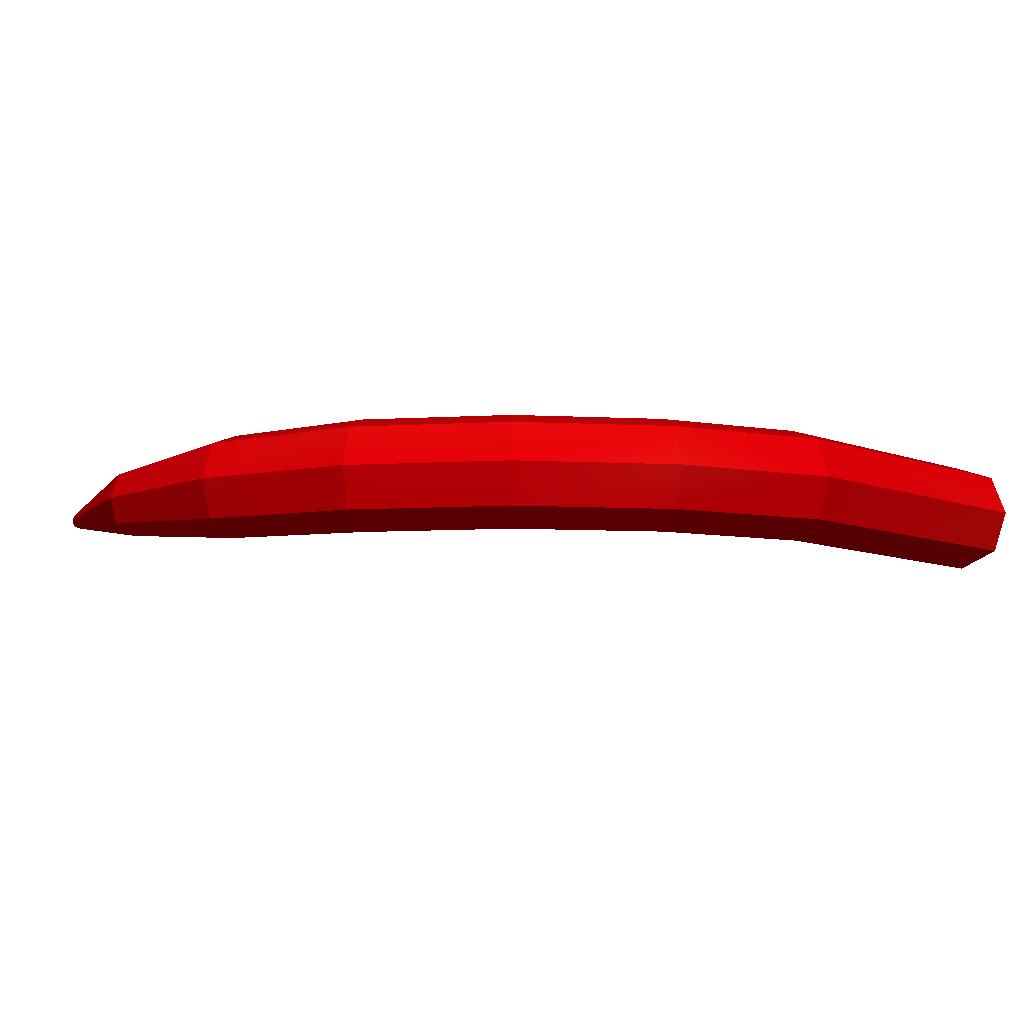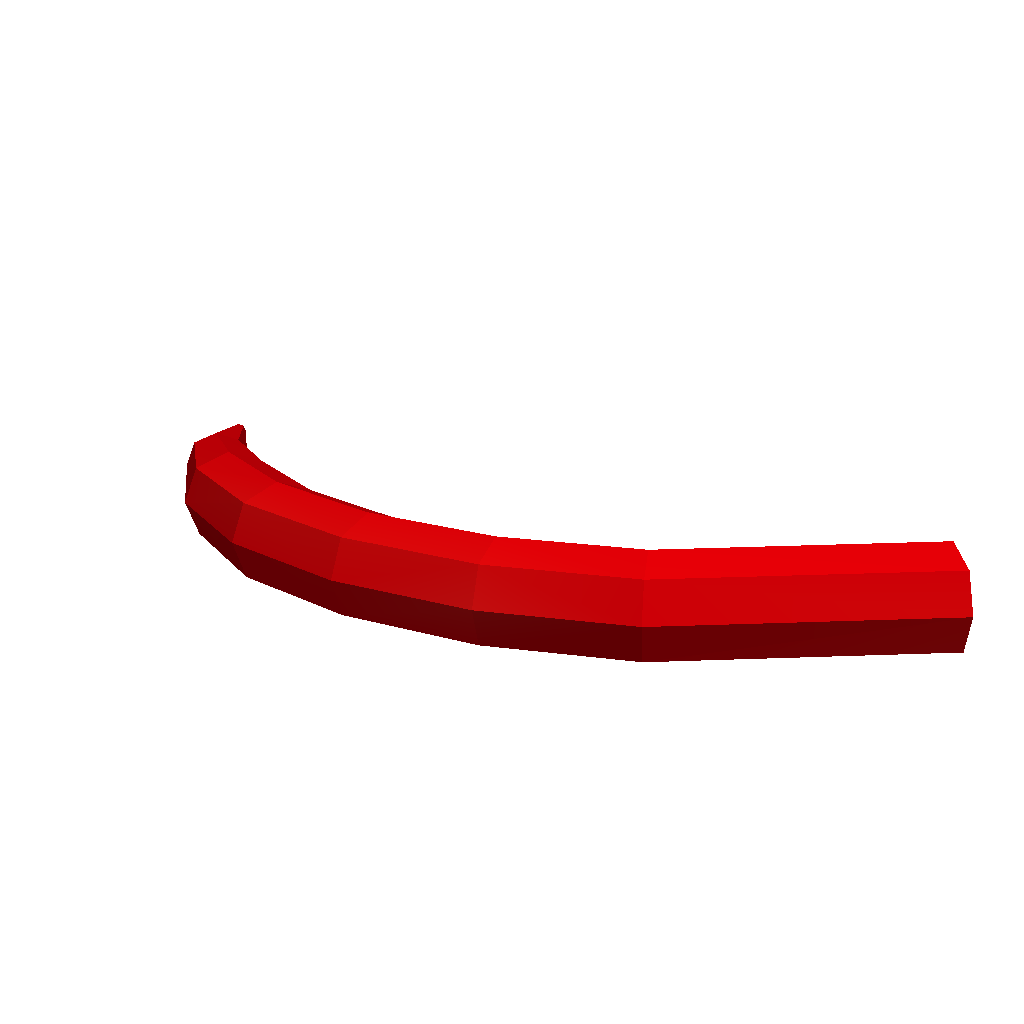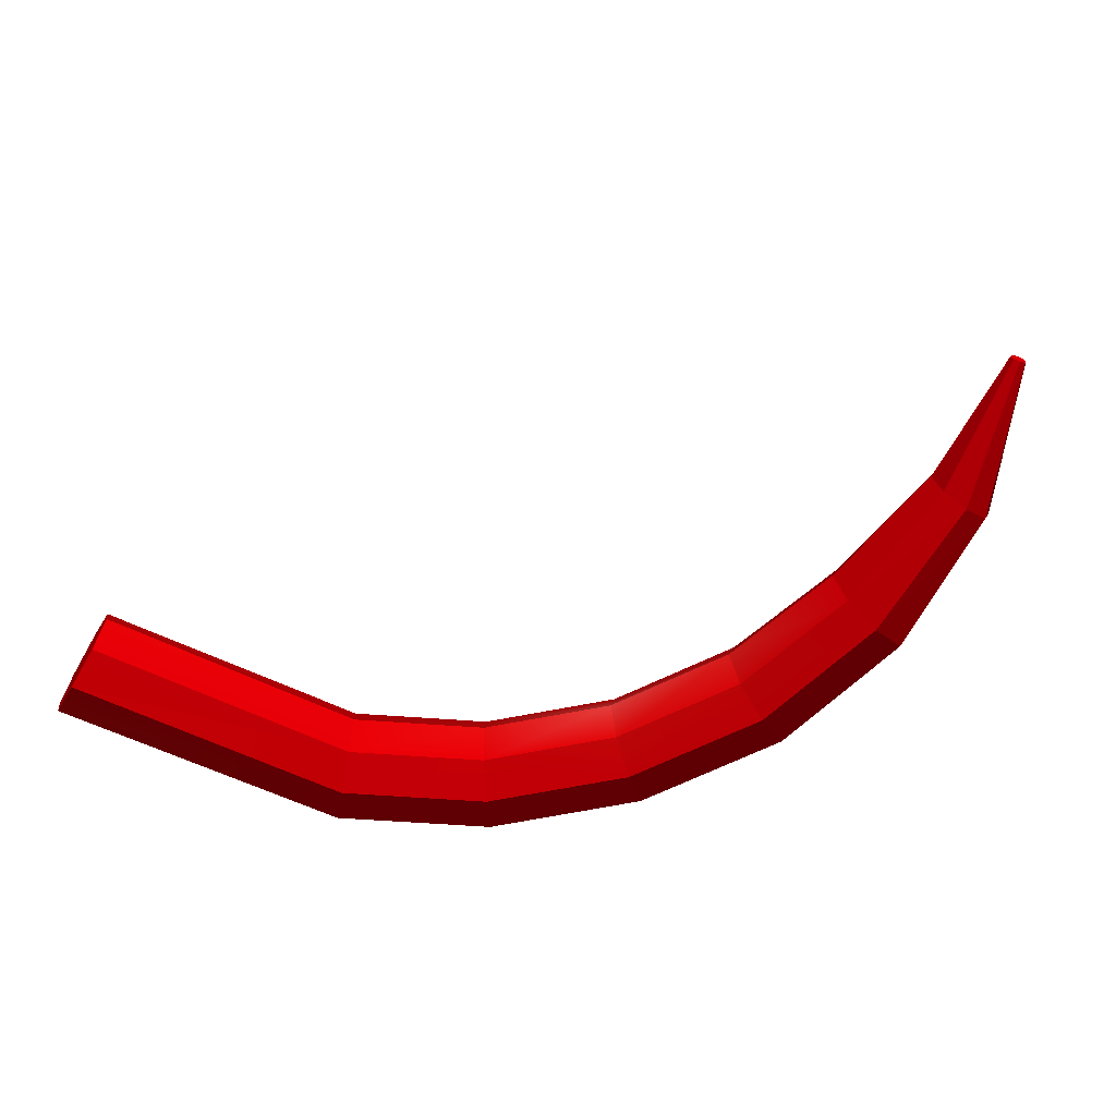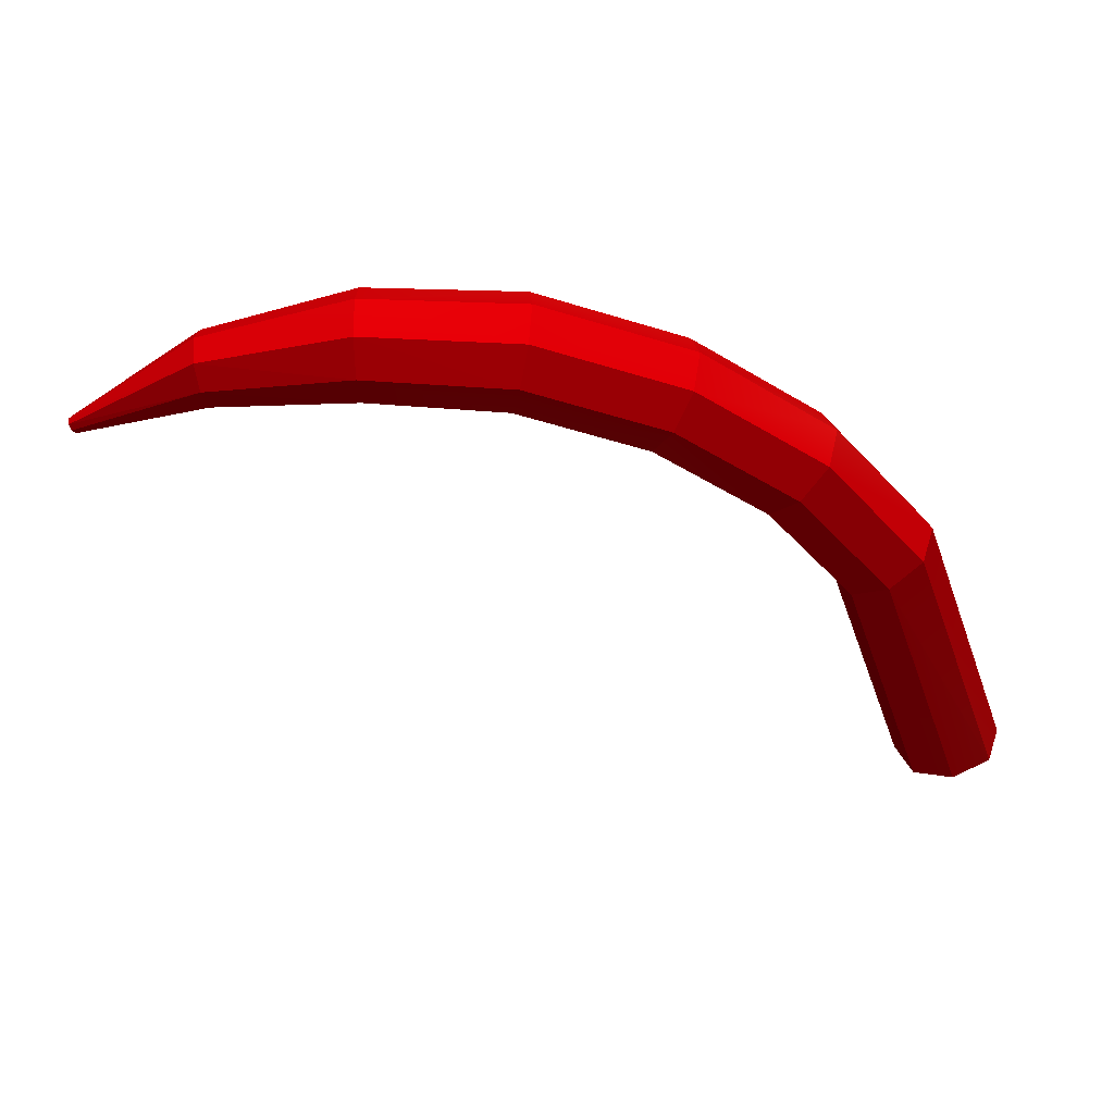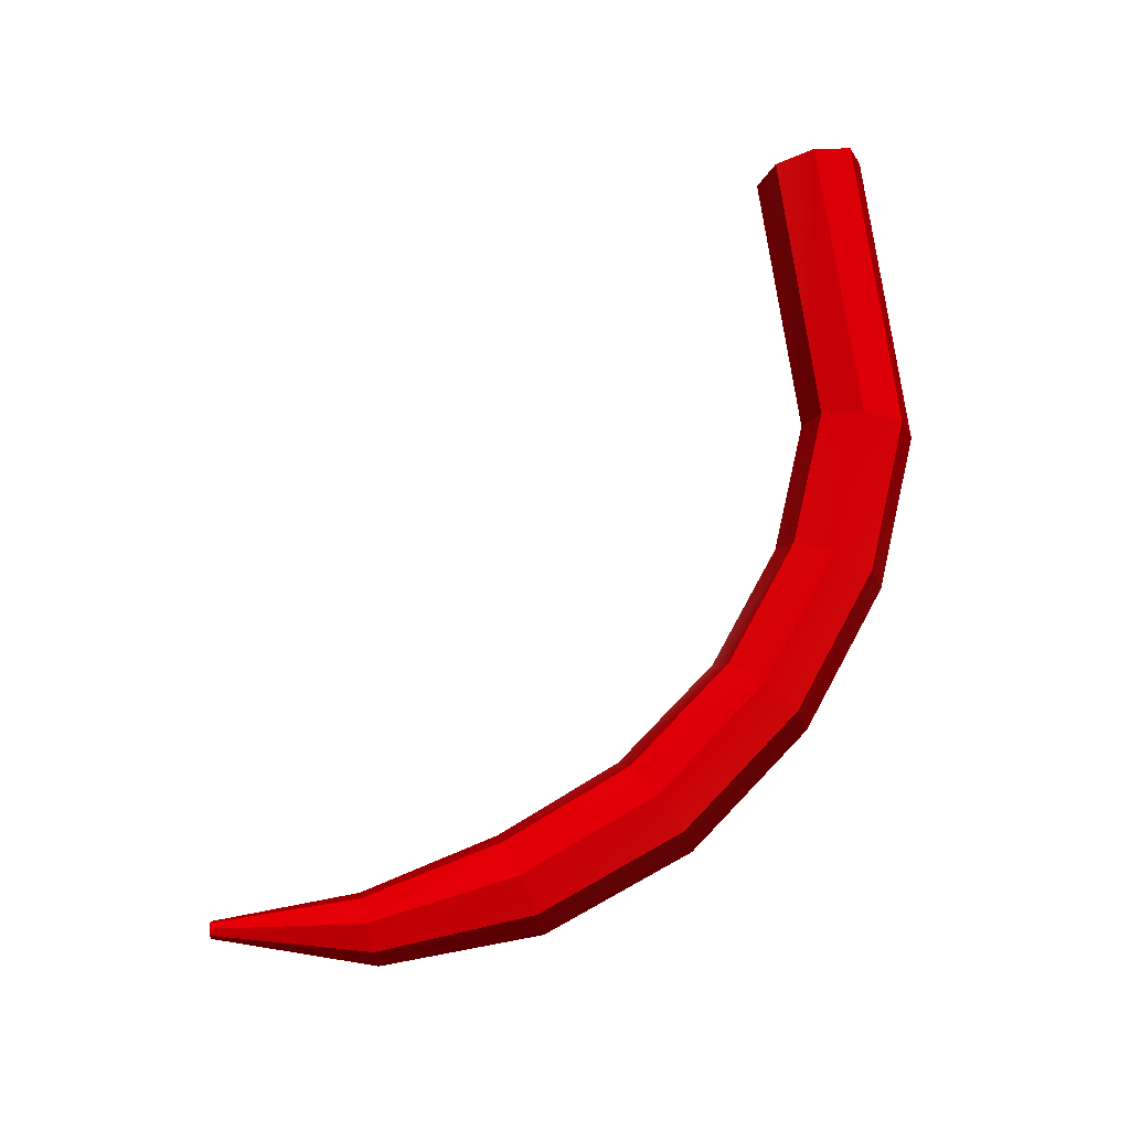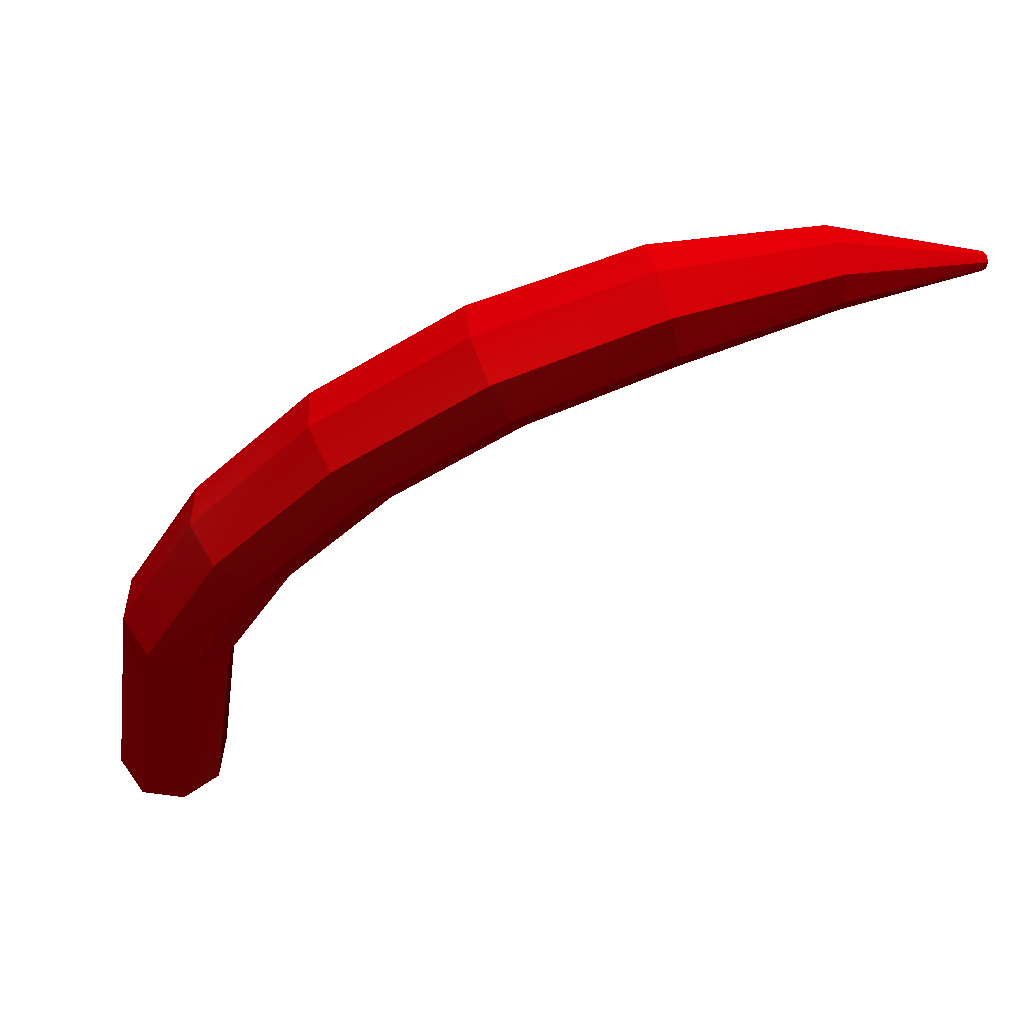
<metadata>
{"format":"obj","ext":"obj","renderer":"f3d","projection":"perspective","resolution":1024,"background":"white","views":[{"elev":-9.8,"azim":-141.9,"up":"+Z"},{"elev":17.3,"azim":-103.8,"up":"+Z"},{"elev":-65.4,"azim":56.4,"up":"+Z"},{"elev":-47.7,"azim":-169.3,"up":"+Z"},{"elev":72.3,"azim":163.7,"up":"+Z"},{"elev":60.8,"azim":-14.8,"up":"+Y"}]}
</metadata>
<code>
o Cube
v -0.3429 0.0328 0.2763 1 0 0.0353
v -0.01892 2.082 0.2763 1 0.0039 0.0353
v -0.3477 0.03521 -0.2763 1 0.0431 0.0549
v -0.01877 2.082 -0.2763 1 0 0.0353
v 0.1979 0.004075 0.2763 1 0.0588 0.0706
v 0.4823 1.871 0.2763 1 0.0039 0.0353
v 0.2031 0.003756 -0.2763 1 0 0.0353
v 0.4822 1.871 -0.2763 1 0 0.0353
v 0.5141 3.018 0.2763 1 0.0353 0.051
v 0.5141 3.018 -0.2763 1 0 0.0353
v 0.9449 2.689 -0.2763 1 0.0039 0.0353
v 0.9449 2.689 0.2763 1 0.0235 0.0431
v 1.278 3.783 0.2763 1 0.0392 0.051
v 1.278 3.783 -0.2763 1 0 0.0353
v 1.608 3.353 -0.2763 1 0.0353 0.051
v 1.608 3.353 0.2763 1 0.0118 0.0392
v 2.214 4.325 0.2763 1 0.0471 0.0588
v 2.214 4.325 -0.2763 1 0 0.0353
v 2.42 3.824 -0.2763 1 0.0235 0.0431
v 2.42 3.824 0.2763 1 0.0039 0.0353
v 3.251 4.567 0.2582 1 0.0157 0.0392
v 3.251 4.567 -0.2582 1 0 0.0353
v 3.329 4.063 -0.2582 1 0 0.0353
v 3.329 4.063 0.2582 1 0 0.0353
v 4.294 4.494 0.1765 1 0 0.0353
v 4.294 4.494 -0.1765 1 0 0.0353
v 4.294 4.143 -0.1765 1 0 0.0353
v 4.294 4.143 0.1765 1 0 0.0353
v 5.274 4.078 0.04017 1 0 0.0353
v 5.274 4.079 -0.04017 1 0 0.0353
v 5.253 4.001 -0.04017 1 0 0.0353
v 5.253 4.001 0.04017 1 0 0.0353
v 0.4314 3.082 0 1 0.0745 0.0824
v -0.4474 0.03795 0 1 0.0275 0.0431
v 2.46 3.727 -0 1 0.1373 0.1412
v -0.115 2.122 0 1 0 0.0353
v 3.344 3.966 -0 1 0 0.0353
v 3.236 4.664 -0 1 0.0118 0.0392
v 4.295 4.561 -0 1 0 0.0353
v 0.3092 -0.001833 0 1 0.0157 0.0392
v 0.5793 1.83 0 1 0.0078 0.0353
v 4.294 4.075 -0 1 0 0.0353
v 5.278 4.093 -0 1 0 0.0353
v 1.028 2.625 0 1 0.0667 0.0784
v 5.249 3.986 -0 1 0 0.0353
v 1.214 3.866 0 1 0.0078 0.0392
v 1.672 3.27 0 1 0.2863 0.2902
v 2.174 4.421 0 1 0.0039 0.0392
v -0.06911 0.01806 0.3828 1 0 0.0353
v 5.263 4.039 -0 1 0 0.0353
v 1.443 3.568 0.3828 1 0.0039 0.0353
v 3.29 4.315 0.3578 1 0 0.0353
v 0.2322 1.976 0.3828 1 0 0.0353
v -0.06911 0.01806 -0.3828 1 0.0078 0.0353
v 0.2322 1.976 -0.3828 1 0 0.0353
v 4.295 4.318 0.2445 1 0 0.0353
v 4.295 4.318 -0.2445 1 0 0.0353
v 0.73 2.853 0.3828 1 0.0039 0.0353
v 3.29 4.315 -0.3578 1 0 0.0353
v 0.73 2.853 -0.3828 1 0 0.0353
v 5.263 4.04 0.05566 1 0 0.0353
v 5.263 4.04 -0.05566 1 0 0.0353
v 1.443 3.568 -0.3828 1 0 0.0353
v 2.317 4.074 0.3828 1 0 0.0353
v 2.317 4.074 -0.3828 1 0 0.0353
v -0 -0.000713 0 1 0 0.0353
f 8 54 55
f 58 2 53
f 44 6 41
f 66 1 34
f 36 10 4
f 50 32 45
f 63 11 60
f 41 5 40
f 55 11 8
f 58 13 9
f 46 18 14
f 33 14 10
f 64 13 51
f 35 16 47
f 64 21 17
f 53 1 49
f 38 18 48
f 63 19 15
f 56 29 25
f 59 19 65
f 37 28 24
f 35 24 20
f 42 32 28
f 39 22 38
f 57 23 59
f 52 25 21
f 47 12 44
f 2 34 1
f 62 27 57
f 43 26 39
f 29 50 43
f 14 60 10
f 7 66 54
f 26 59 22
f 24 56 52
f 30 50 62
f 20 52 64
f 30 57 26
f 4 60 55
f 12 51 58
f 14 65 63
f 20 51 16
f 6 49 5
f 66 3 54
f 17 46 13
f 22 65 18
f 9 36 2
f 28 61 56
f 23 35 19
f 50 31 62
f 9 46 33
f 41 7 8
f 11 47 44
f 17 38 48
f 15 35 47
f 27 37 23
f 8 44 41
f 25 43 39
f 21 39 38
f 31 42 27
f 4 34 36
f 5 66 40
f 12 53 6
f 55 3 4
f 8 7 54
f 58 9 2
f 44 12 6
f 66 49 1
f 36 33 10
f 50 61 32
f 63 15 11
f 41 6 5
f 55 60 11
f 58 51 13
f 46 48 18
f 33 46 14
f 64 17 13
f 35 20 16
f 64 52 21
f 53 2 1
f 38 22 18
f 63 65 19
f 56 61 29
f 59 23 19
f 37 42 28
f 35 37 24
f 42 45 32
f 39 26 22
f 57 27 23
f 52 56 25
f 47 16 12
f 2 36 34
f 62 31 27
f 43 30 26
f 29 61 50
f 14 63 60
f 7 40 66
f 26 57 59
f 24 28 56
f 30 43 50
f 20 24 52
f 30 62 57
f 4 10 60
f 12 16 51
f 14 18 65
f 20 64 51
f 6 53 49
f 66 34 3
f 17 48 46
f 22 59 65
f 9 33 36
f 28 32 61
f 23 37 35
f 50 45 31
f 9 13 46
f 41 40 7
f 11 15 47
f 17 21 38
f 15 19 35
f 27 42 37
f 8 11 44
f 25 29 43
f 21 25 39
f 31 45 42
f 4 3 34
f 5 49 66
f 12 58 53
f 55 54 3

</code>
